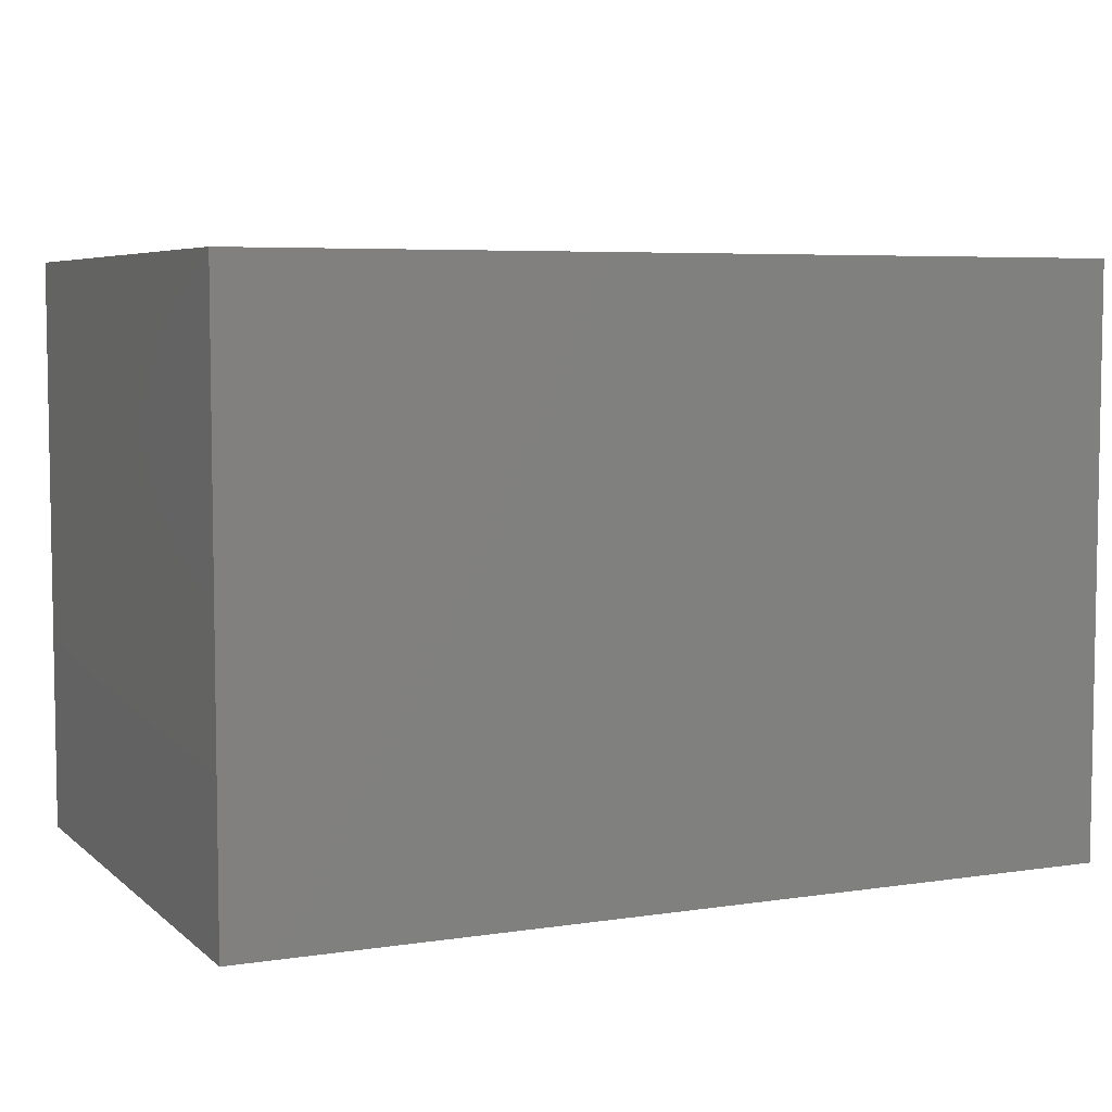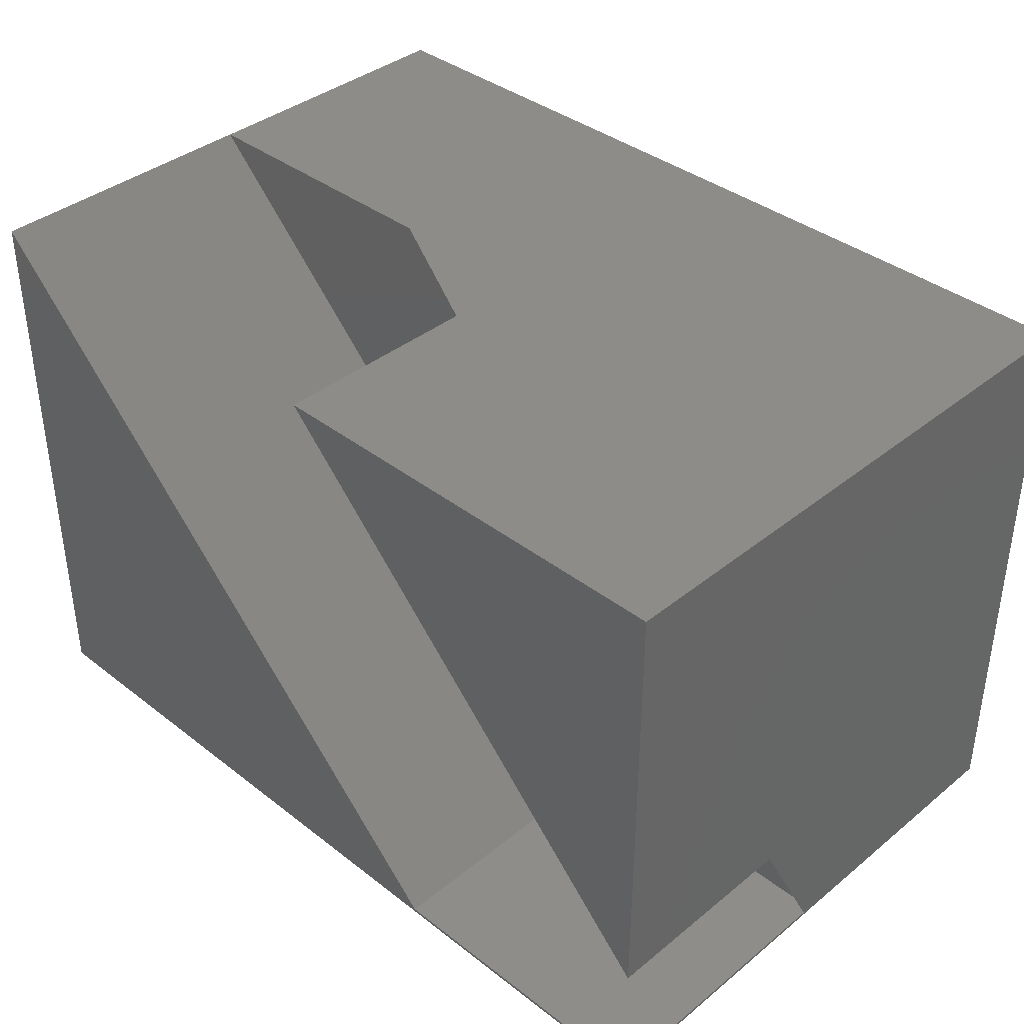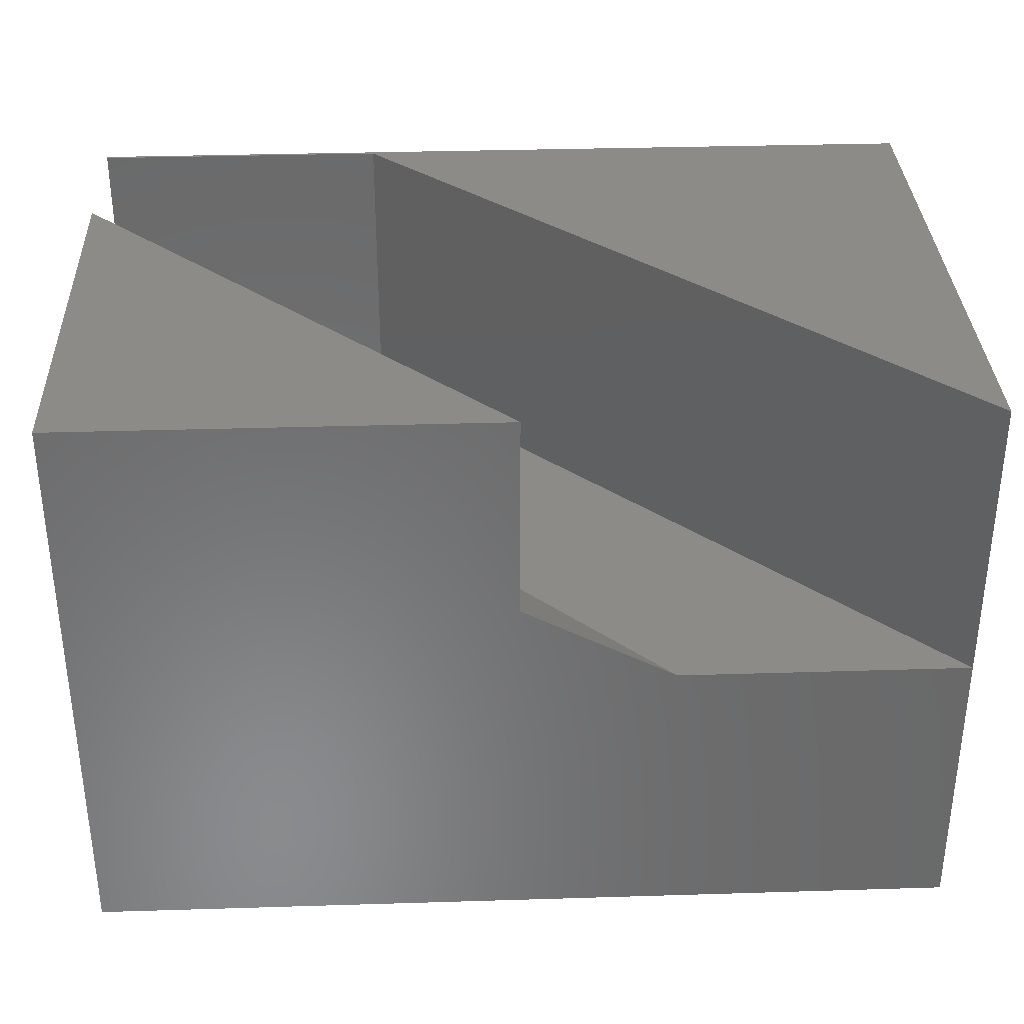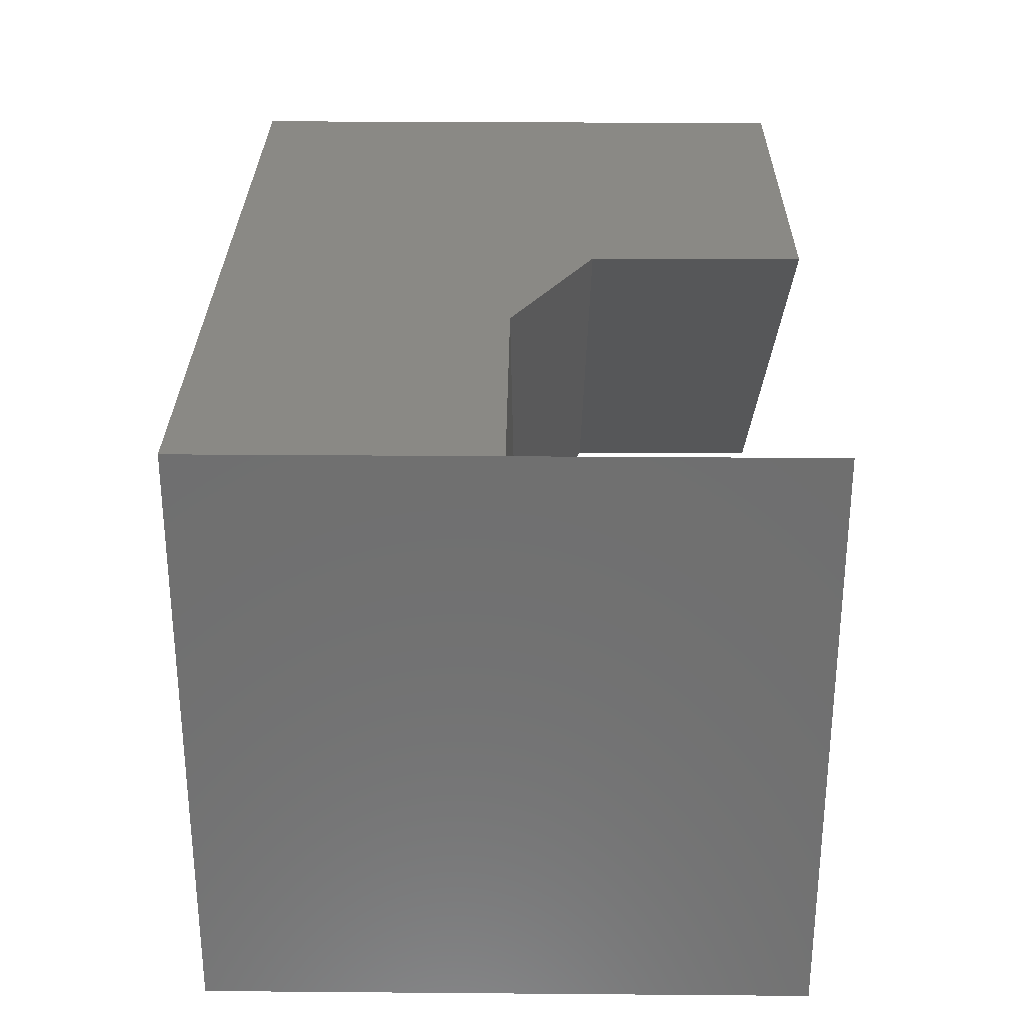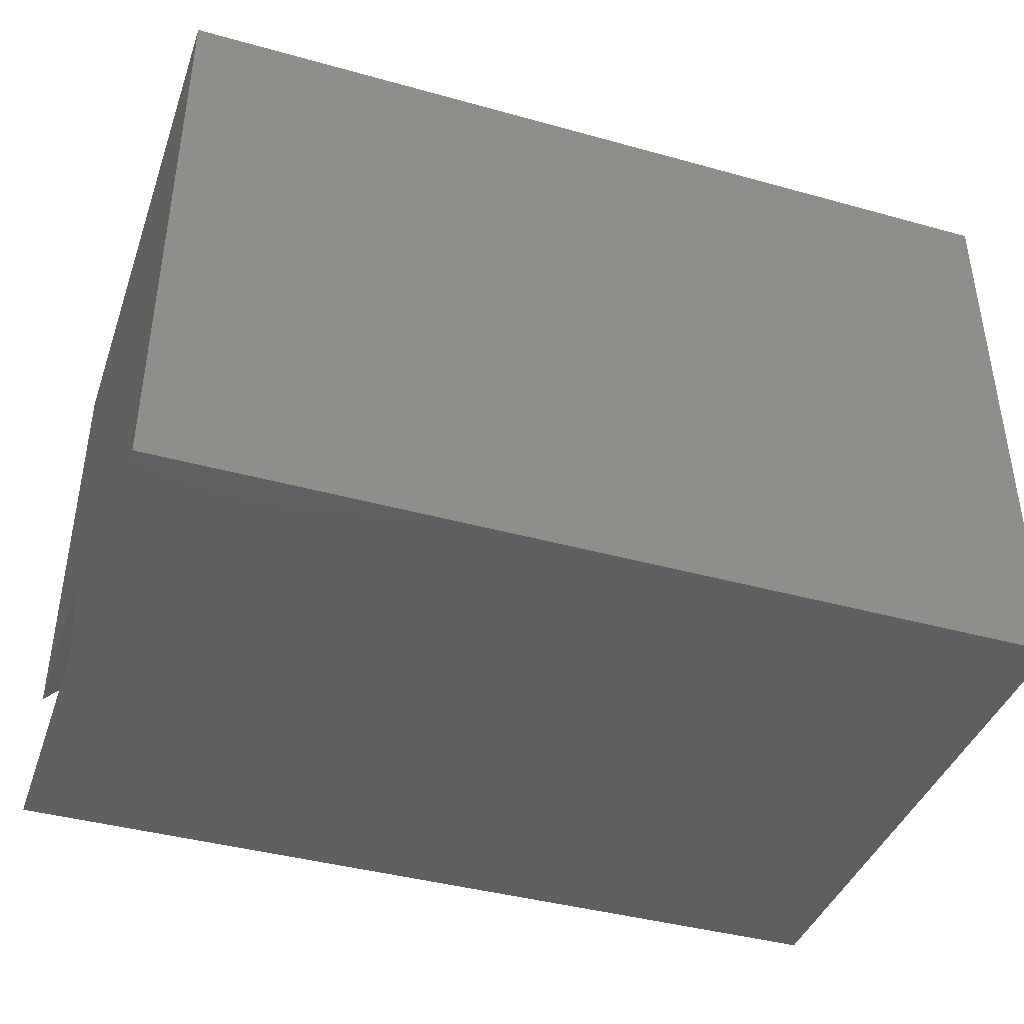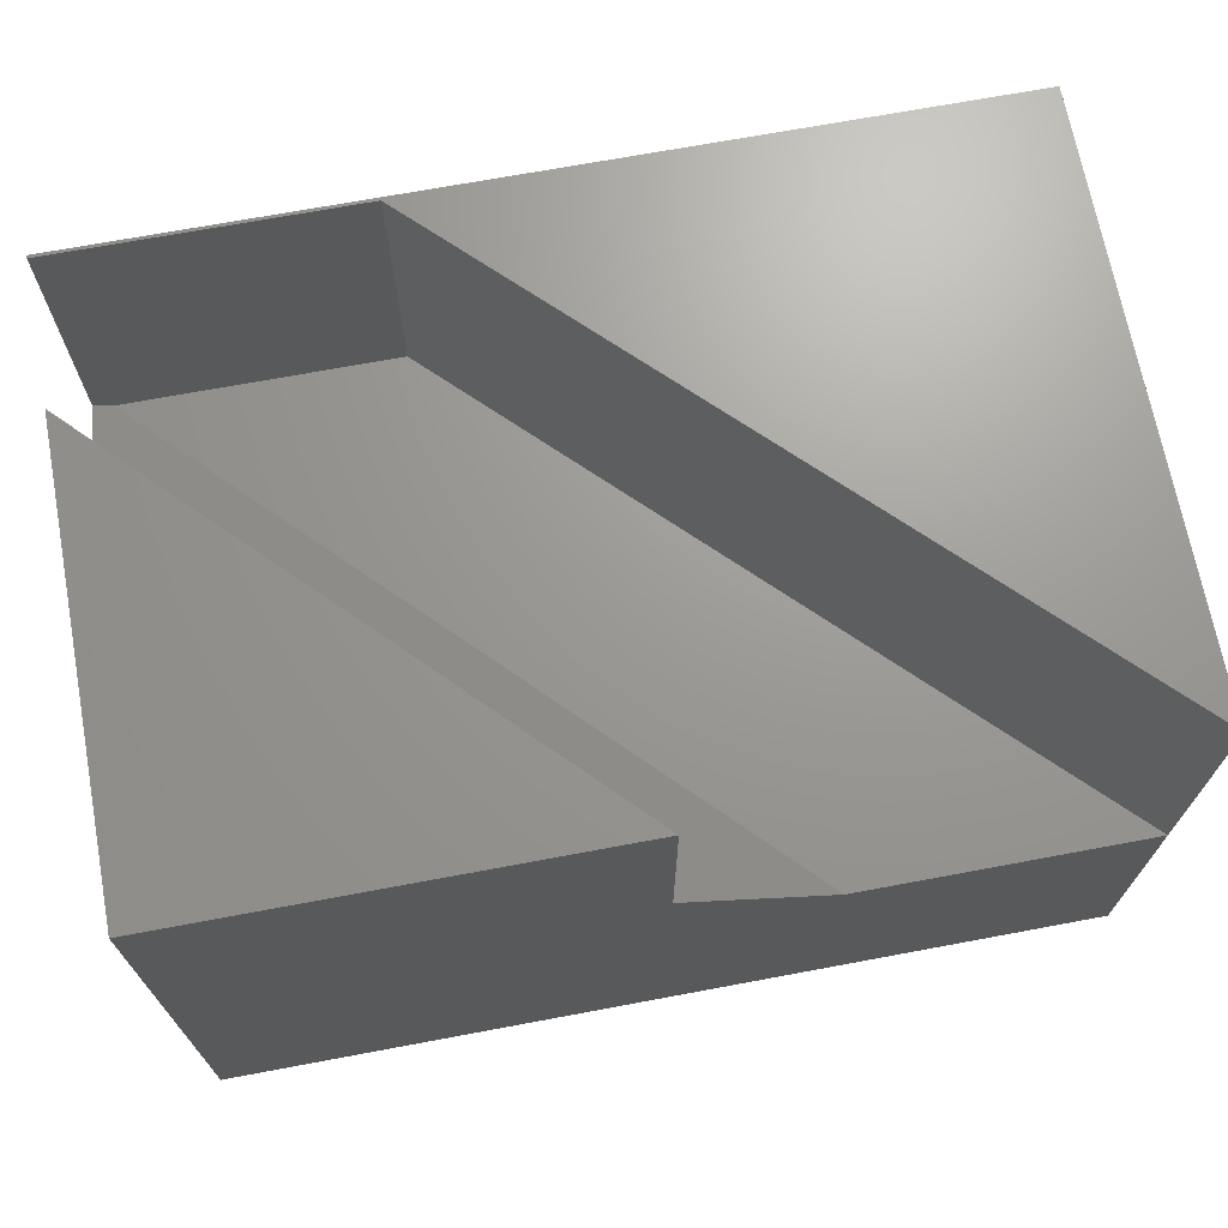
<metadata>
{"format":"stl","ext":"stl","renderer":"f3d","projection":"perspective","resolution":1024,"background":"white","views":[{"elev":5.8,"azim":-24.8,"up":"+Z"},{"elev":38.2,"azim":44.4,"up":"+Y"},{"elev":33.8,"azim":177.6,"up":"+Z"},{"elev":28.6,"azim":-89.3,"up":"+Y"},{"elev":-40.9,"azim":161.3,"up":"+Y"},{"elev":69.5,"azim":169.4,"up":"+Z"}]}
</metadata>
<code>
# stl→obj: 19 verts, 34 faces
v 0.4974 -0.4974 0.25
v 0.7347 -0.4974 0.25
v 0 0 0.25
v 0.2477 1.531e-17 0.25
v 0.75 -0.3789 0.3203
v 0.75 -0.3789 0.5
v 0.3789 1.961e-17 0.3203
v 0.3789 3.062e-17 0.5
v 0.4974 -0.4974 0.5
v 0.75 -0.4974 0.5
v 0.75 -0.4974 0.2582
v 0.75 -0.5 0.5
v 0.75 3.062e-17 0.5
v 0.75 0 -3.062e-17
v 0.75 -0.5 0
v 0 0 -3.062e-17
v 0 -0.5 0.5
v 0 -0.5 0
v 0 3.062e-17 0.5
f 1 2 3
f 3 2 4
f 5 6 7
f 7 6 8
f 1 9 2
f 2 9 10
f 2 10 11
f 11 10 12
f 13 6 14
f 14 6 5
f 14 5 15
f 15 5 11
f 15 11 12
f 7 8 13
f 7 13 14
f 7 14 4
f 16 3 14
f 14 3 4
f 17 18 12
f 12 18 15
f 7 4 5
f 5 4 2
f 5 2 11
f 6 13 8
f 17 9 19
f 17 12 9
f 9 12 10
f 16 18 3
f 3 18 17
f 3 17 19
f 3 19 1
f 1 19 9
f 18 16 15
f 15 16 14

</code>
